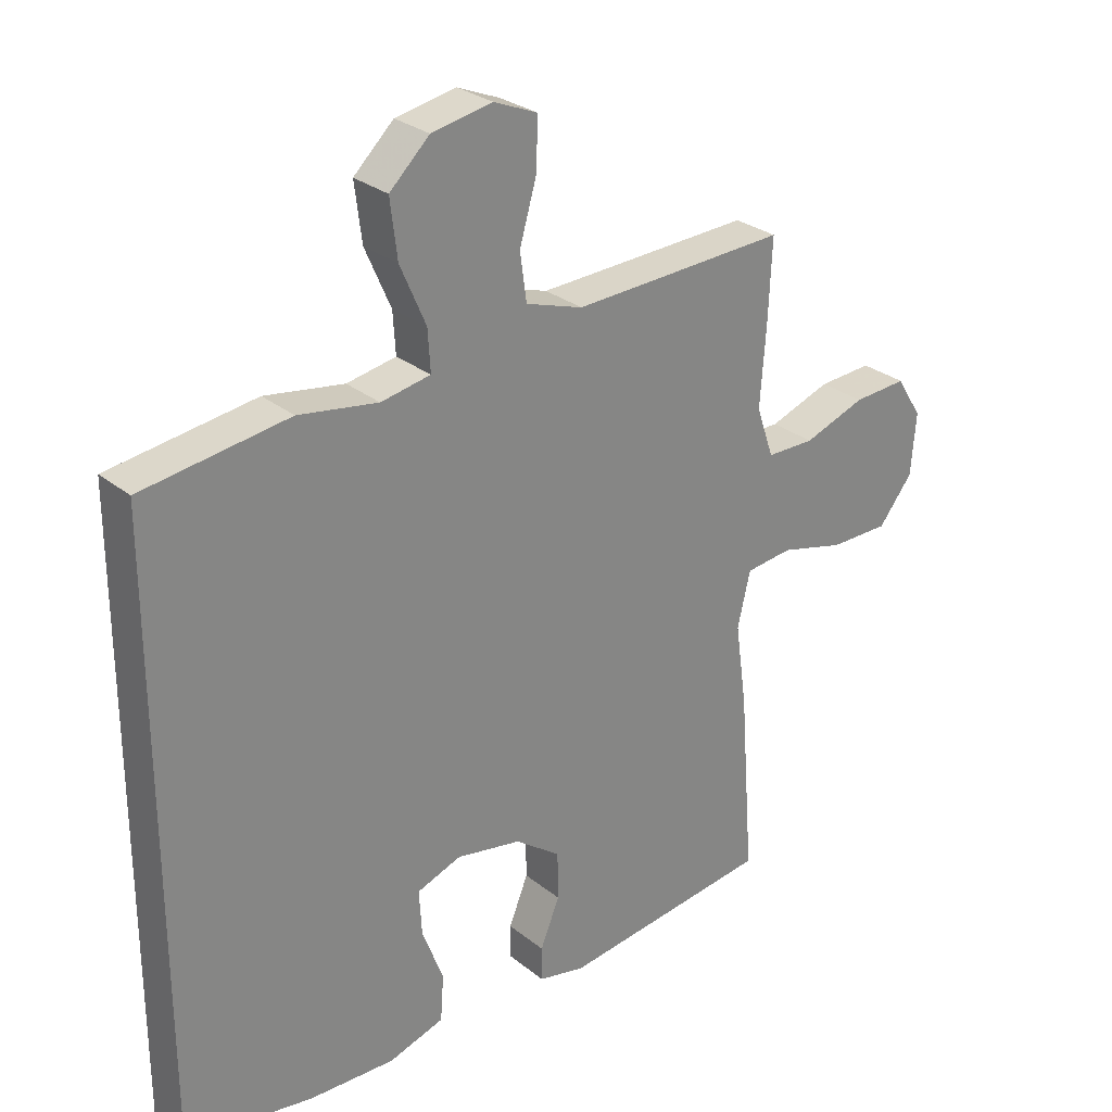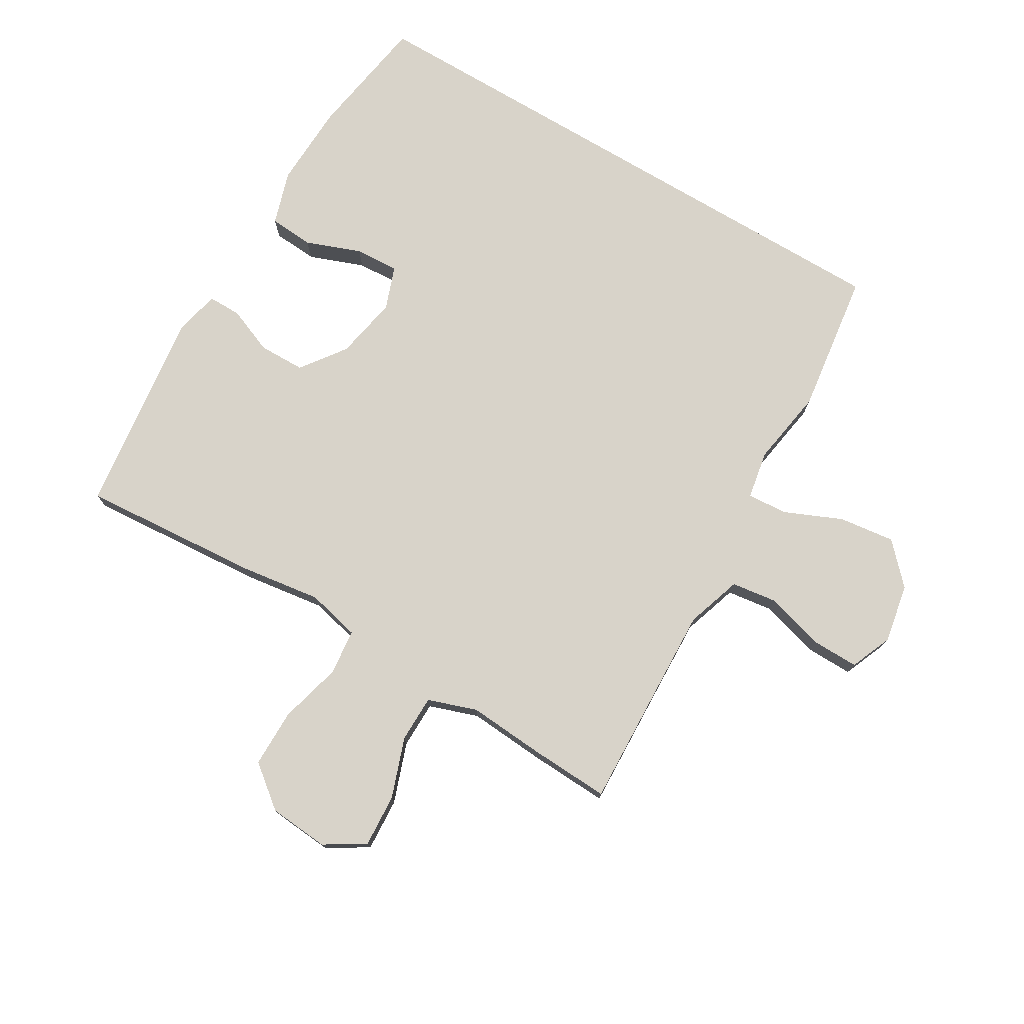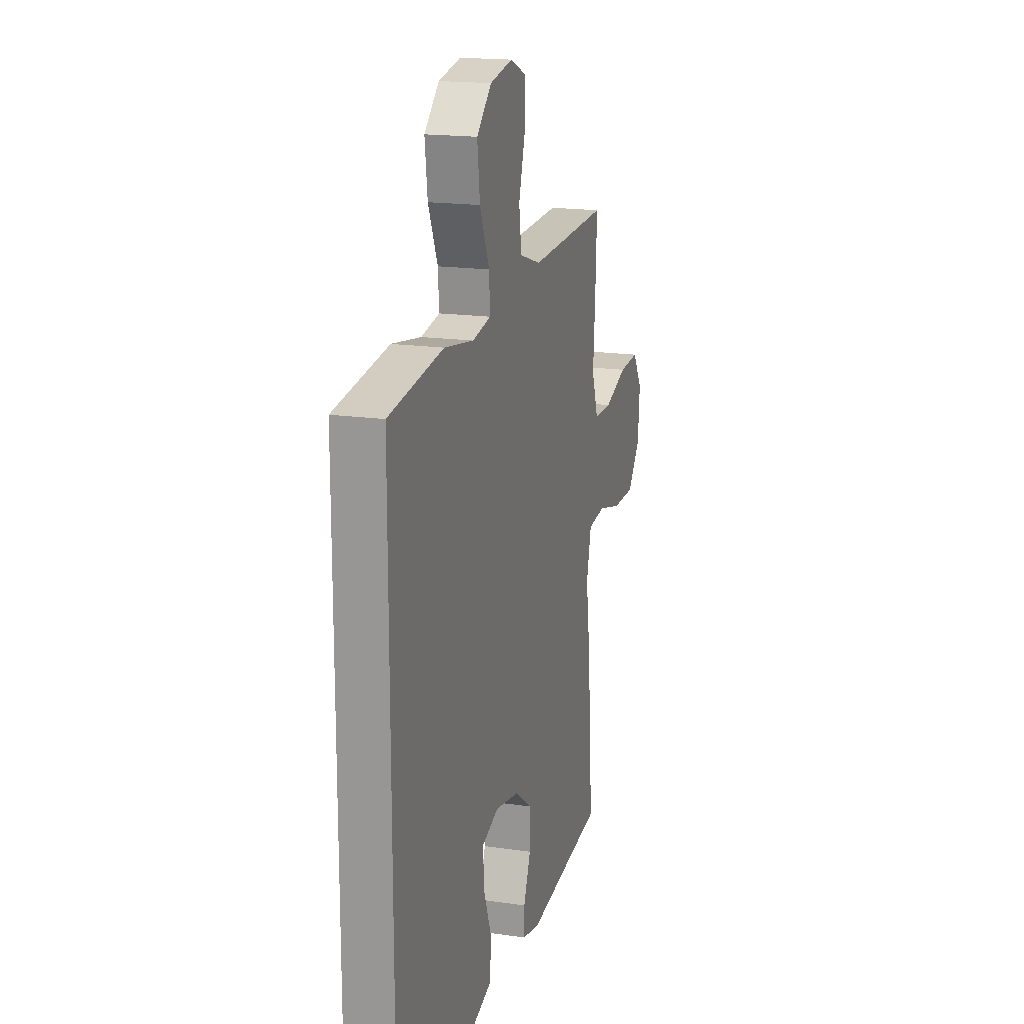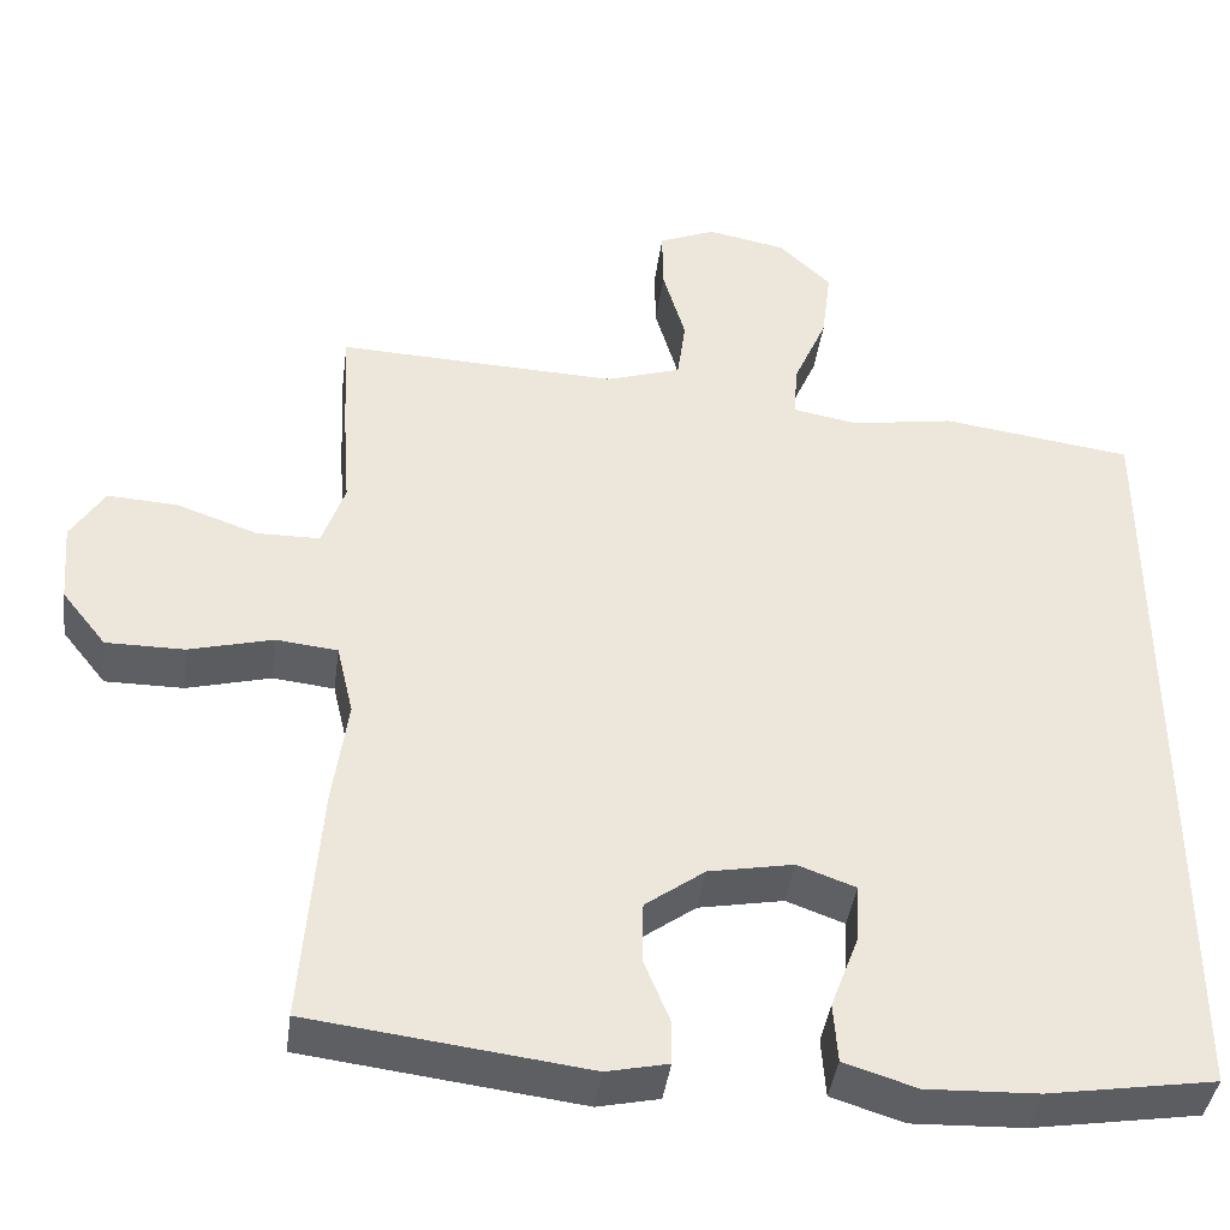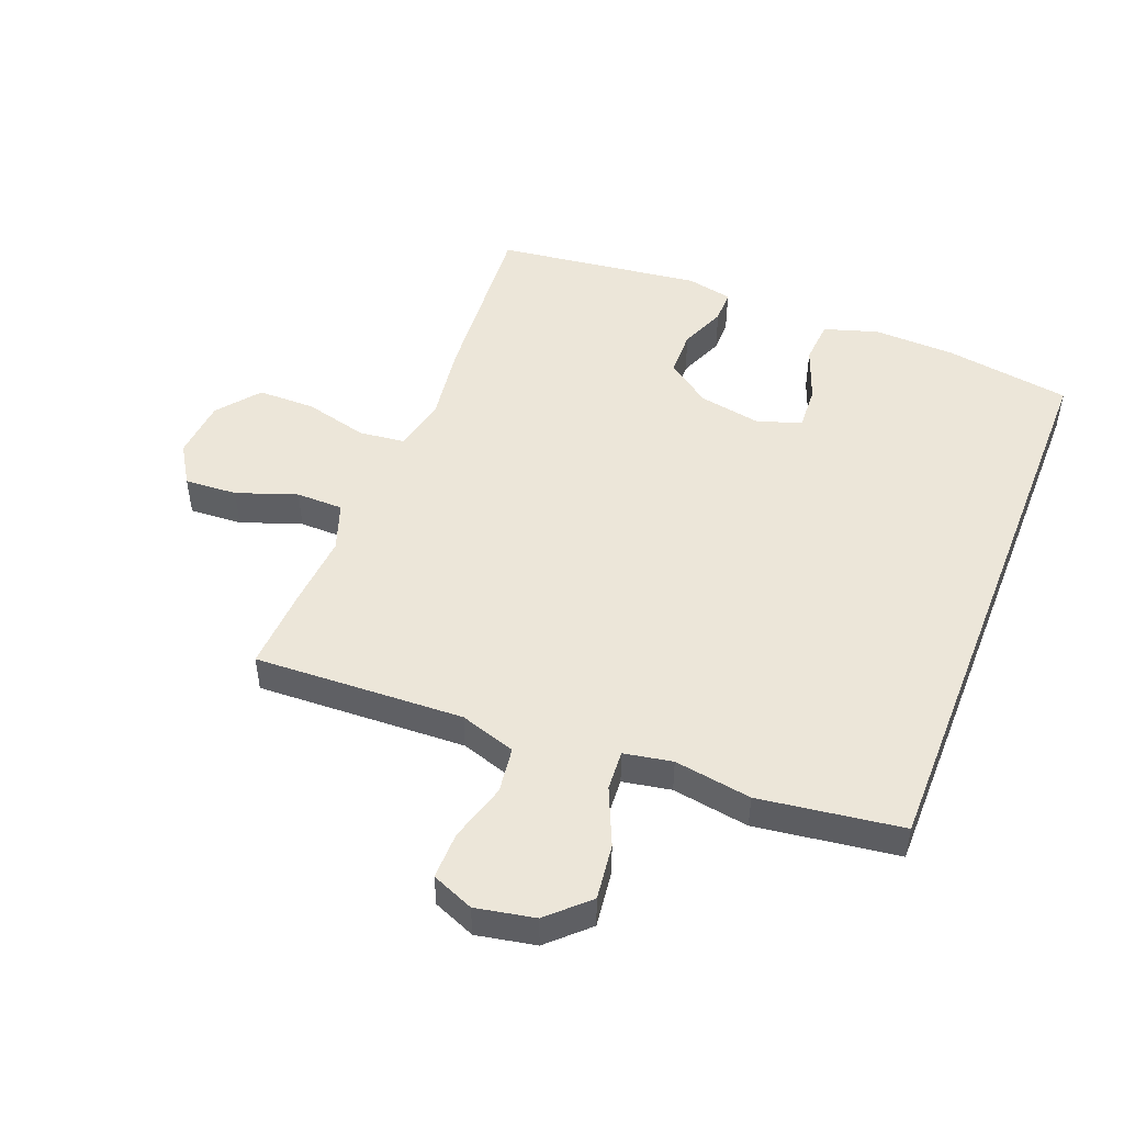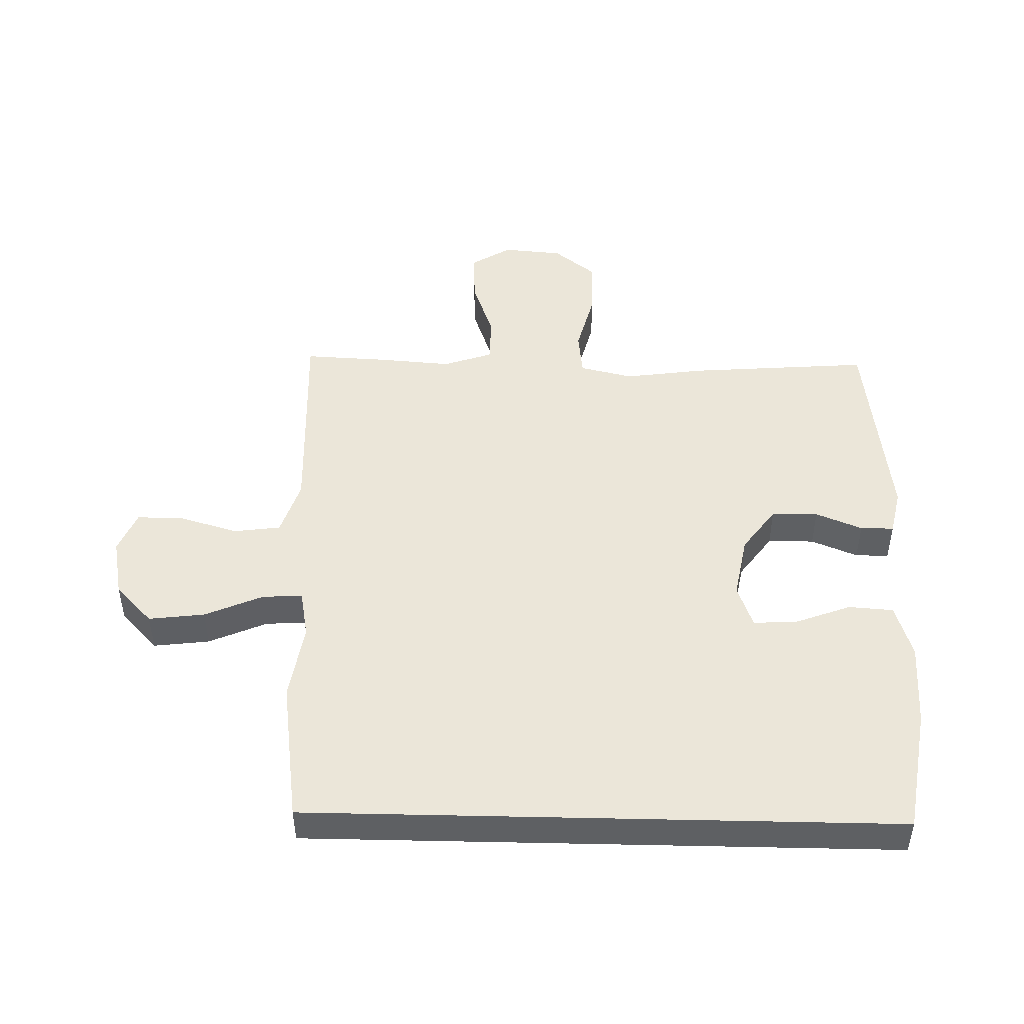
<metadata>
{"format":"obj","ext":"obj","renderer":"f3d","projection":"perspective","resolution":1024,"background":"white","views":[{"elev":28.2,"azim":140.1,"up":"+Z"},{"elev":76.0,"azim":-59.3,"up":"+Y"},{"elev":17.7,"azim":106.0,"up":"+Z"},{"elev":-40.9,"azim":-7.6,"up":"+Z"},{"elev":48.6,"azim":21.4,"up":"+Y"},{"elev":47.6,"azim":91.3,"up":"+Y"}]}
</metadata>
<code>
v 0.5 0.07 0.439
v 0.5 0.07 -0.497
v 0.301 0.07 -0.529
v 0.168 0.07 -0.534
v 0.082 0.07 -0.507
v 0.077 0.07 -0.436
v 0.11 0.07 -0.348
v 0.114 0.07 -0.278
v 0.045 0.07 -0.253
v -0.056 0.07 -0.272
v -0.127 0.07 -0.324
v -0.128 0.07 -0.398
v -0.098 0.07 -0.472
v -0.098 0.07 -0.525
v -0.171 0.07 -0.541
v -0.5 0.07 -0.5
v -0.478 0.07 -0.212
v -0.46 0.07 -0.084
v -0.48 0.07 0.001
v -0.553 0.07 0.009
v -0.653 0.07 -0.017
v -0.746 0.07 -0.017
v -0.799 0.07 0.05
v -0.807 0.07 0.146
v -0.767 0.07 0.21
v -0.683 0.07 0.205
v -0.587 0.07 0.171
v -0.512 0.07 0.172
v -0.485 0.07 0.25
v -0.494 0.07 0.372
v -0.5 0.07 0.5
v -0.298 0.07 0.492
v -0.166 0.07 0.487
v -0.077 0.07 0.516
v -0.067 0.07 0.59
v -0.094 0.07 0.683
v -0.095 0.07 0.758
v -0.028 0.07 0.786
v 0.066 0.07 0.768
v 0.128 0.07 0.709
v 0.117 0.07 0.62
v 0.077 0.07 0.528
v 0.073 0.07 0.464
v 0.15 0.07 0.45
v 0.273 0.07 0.47
v 0.5 0 0.439
v 0.5 0 -0.497
v 0.301 0 -0.529
v 0.168 0 -0.534
v 0.082 0 -0.507
v 0.077 0 -0.436
v 0.11 0 -0.348
v 0.114 0 -0.278
v 0.045 0 -0.253
v -0.056 0 -0.272
v -0.127 0 -0.324
v -0.128 0 -0.398
v -0.098 0 -0.472
v -0.098 0 -0.525
v -0.171 0 -0.541
v -0.5 0 -0.5
v -0.478 0 -0.212
v -0.46 0 -0.084
v -0.48 0 0.001
v -0.553 0 0.009
v -0.653 0 -0.017
v -0.746 0 -0.017
v -0.799 0 0.05
v -0.807 0 0.146
v -0.767 0 0.21
v -0.683 0 0.205
v -0.587 0 0.171
v -0.512 0 0.172
v -0.485 0 0.25
v -0.494 0 0.372
v -0.5 0 0.5
v -0.298 0 0.492
v -0.166 0 0.487
v -0.077 0 0.516
v -0.067 0 0.59
v -0.094 0 0.683
v -0.095 0 0.758
v -0.028 0 0.786
v 0.066 0 0.768
v 0.128 0 0.709
v 0.117 0 0.62
v 0.077 0 0.528
v 0.073 0 0.464
v 0.15 0 0.45
v 0.273 0 0.47
f 44 45 1 2
f 43 44 2 3
f 39 40 41 42
f 39 42 43
f 38 39 43
f 35 36 37 38
f 34 35 38 43
f 33 34 43 3
f 29 30 31 32
f 28 29 32 33
f 24 25 26 27
f 24 27 28
f 23 24 28
f 20 21 22 23
f 19 20 23 28
f 18 19 28 33
f 12 13 14 15
f 11 12 15 16
f 10 11 16 17
f 4 5 6 7
f 4 7 8
f 3 4 8
f 33 3 8
f 9 10 17 18
f 9 18 33
f 8 9 33
f 47 46 90 89
f 48 47 89 88
f 87 86 85 84
f 88 87 84
f 88 84 83
f 83 82 81 80
f 88 83 80 79
f 48 88 79 78
f 77 76 75 74
f 78 77 74 73
f 72 71 70 69
f 73 72 69
f 73 69 68
f 68 67 66 65
f 73 68 65 64
f 78 73 64 63
f 60 59 58 57
f 61 60 57 56
f 62 61 56 55
f 52 51 50 49
f 53 52 49
f 53 49 48
f 53 48 78
f 63 62 55 54
f 78 63 54
f 78 54 53
f 1 46 47 2
f 2 47 48 3
f 3 48 49 4
f 4 49 50 5
f 5 50 51 6
f 6 51 52 7
f 7 52 53 8
f 8 53 54 9
f 9 54 55 10
f 10 55 56 11
f 11 56 57 12
f 12 57 58 13
f 13 58 59 14
f 14 59 60 15
f 15 60 61 16
f 16 61 62 17
f 17 62 63 18
f 18 63 64 19
f 19 64 65 20
f 20 65 66 21
f 21 66 67 22
f 22 67 68 23
f 23 68 69 24
f 24 69 70 25
f 25 70 71 26
f 26 71 72 27
f 27 72 73 28
f 28 73 74 29
f 29 74 75 30
f 30 75 76 31
f 31 76 77 32
f 32 77 78 33
f 33 78 79 34
f 34 79 80 35
f 35 80 81 36
f 36 81 82 37
f 37 82 83 38
f 38 83 84 39
f 39 84 85 40
f 40 85 86 41
f 41 86 87 42
f 42 87 88 43
f 43 88 89 44
f 44 89 90 45
f 45 90 46 1

</code>
